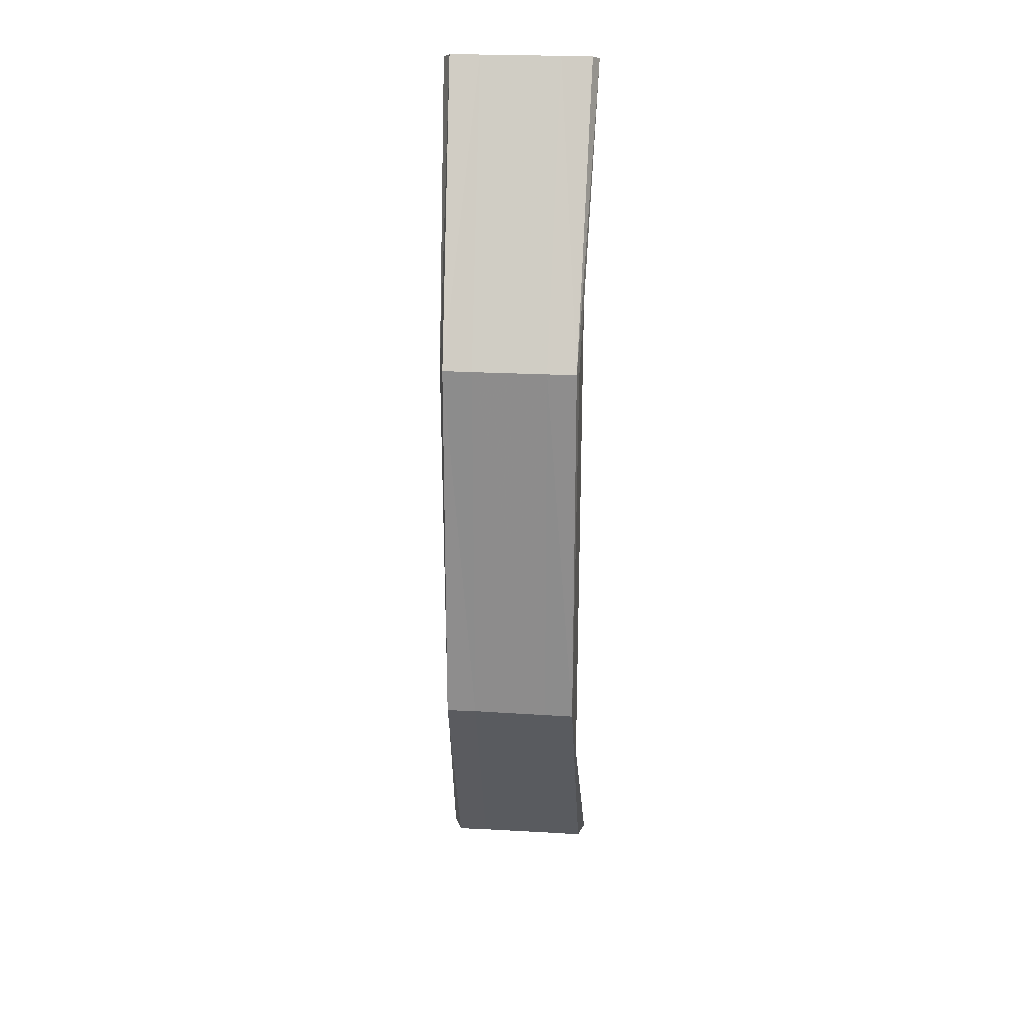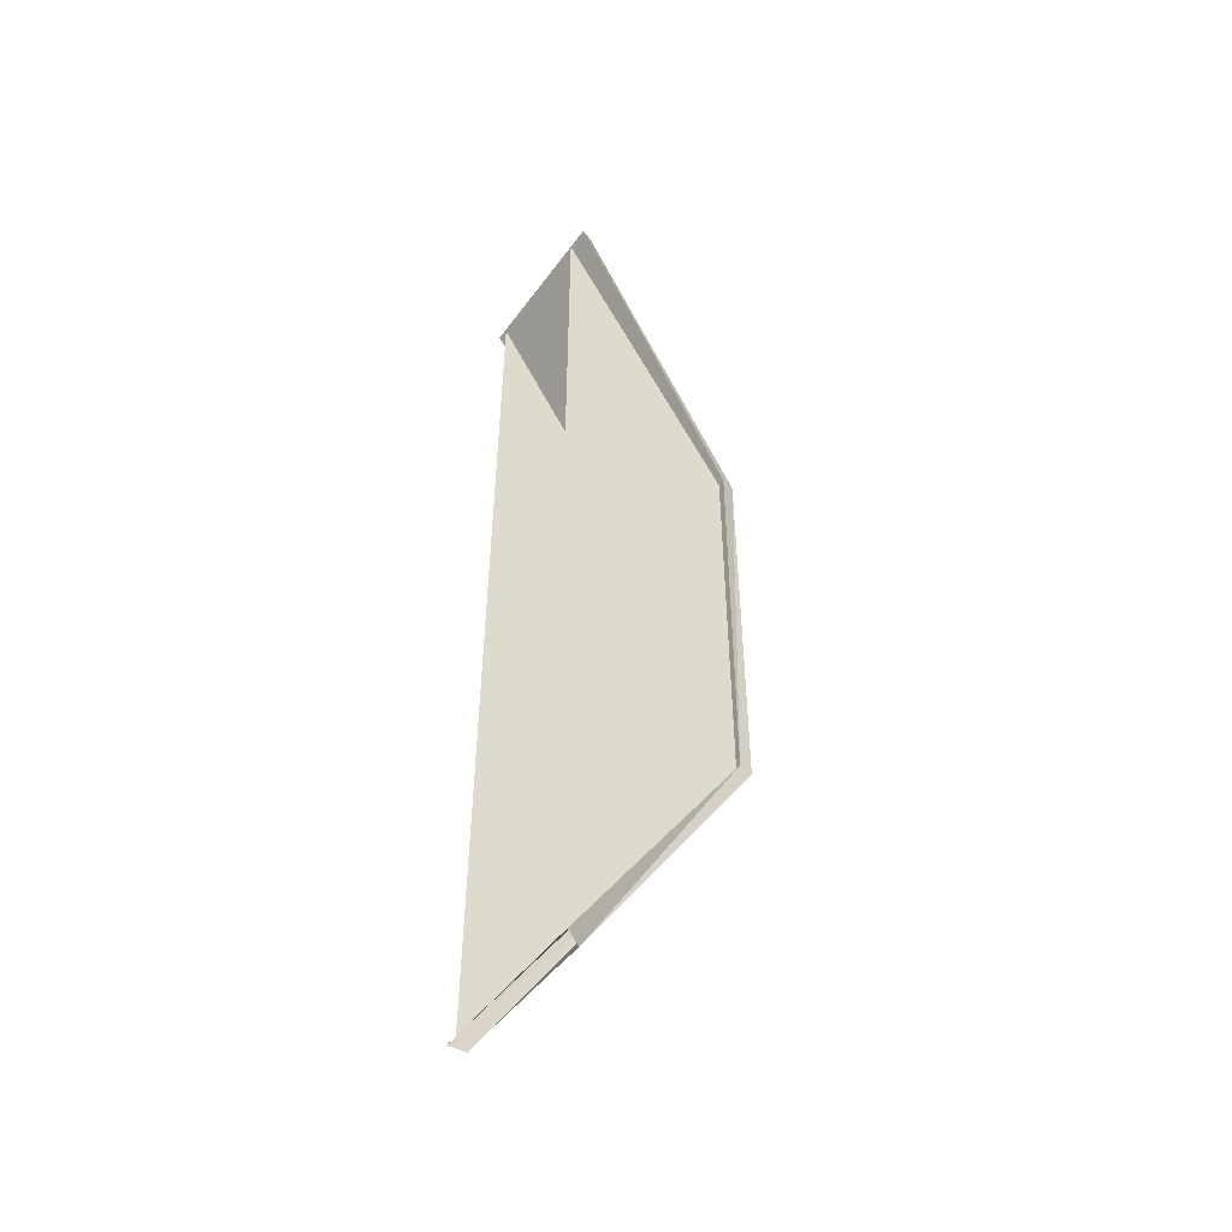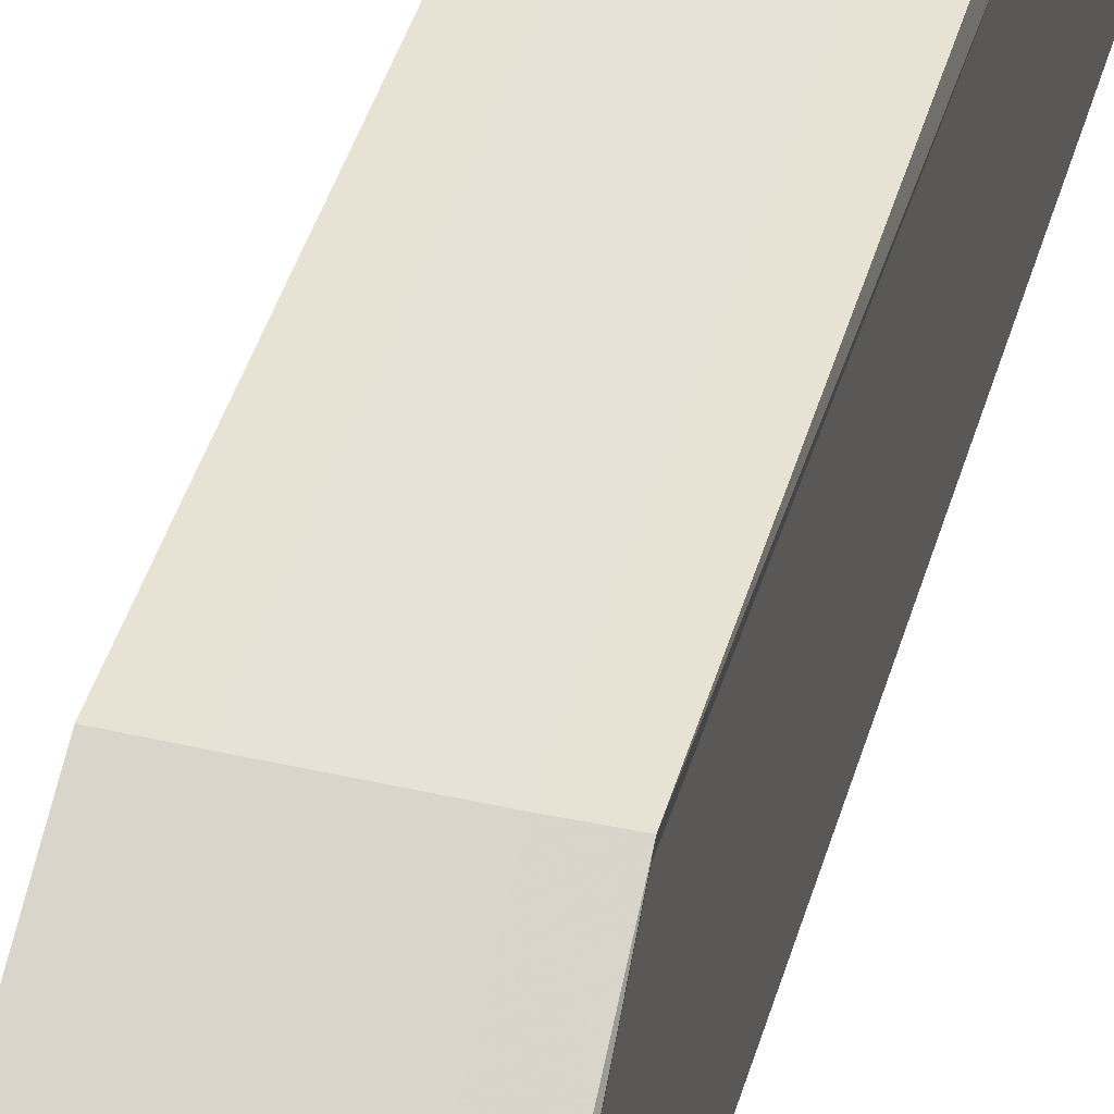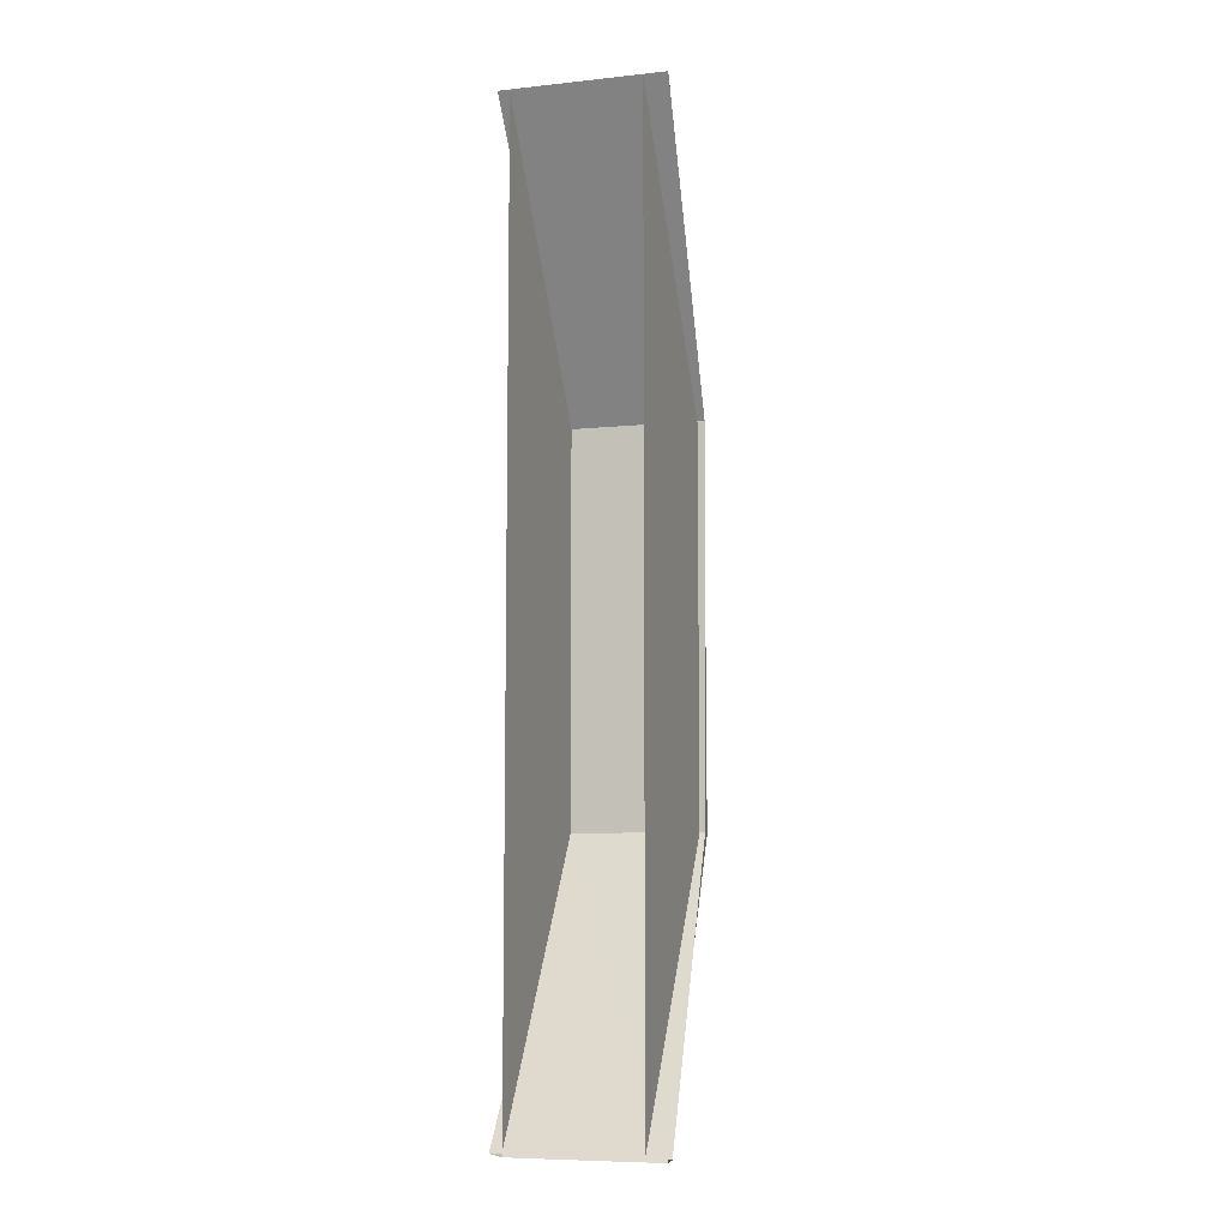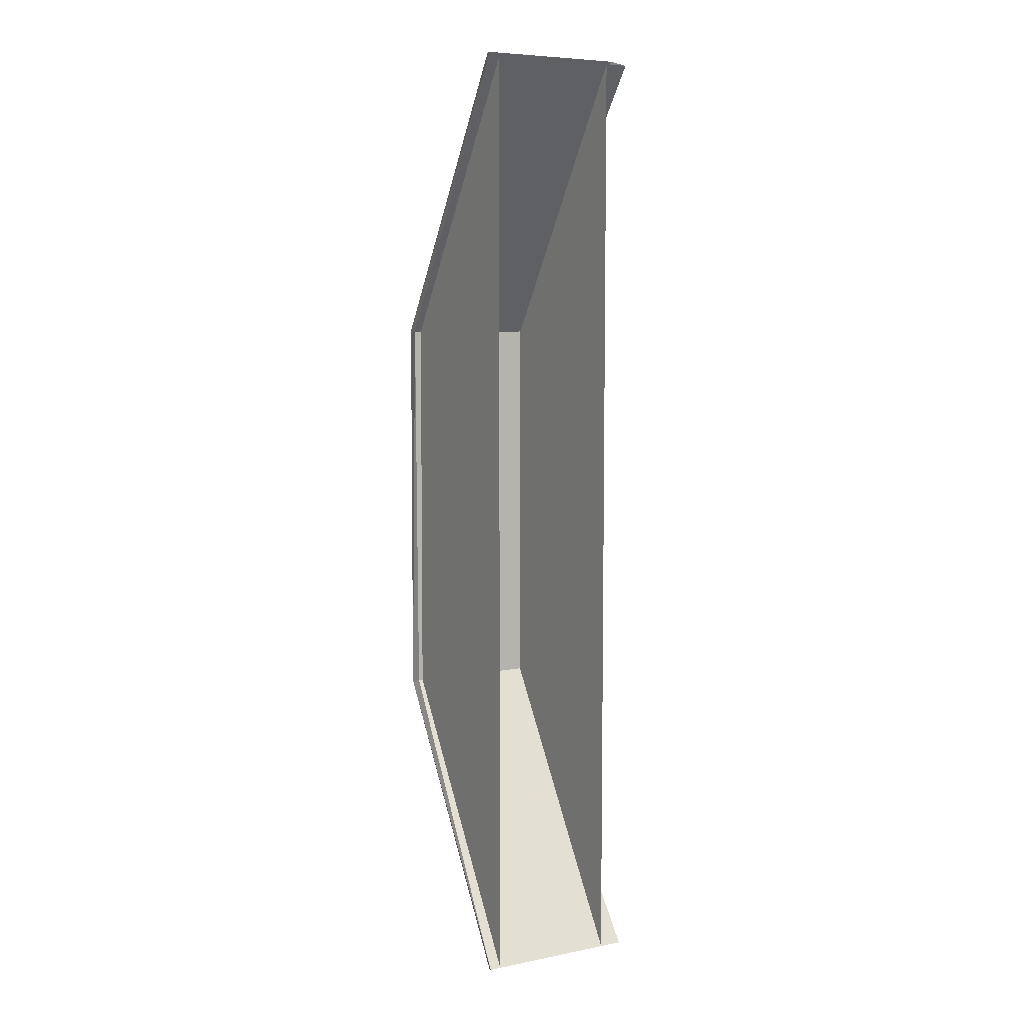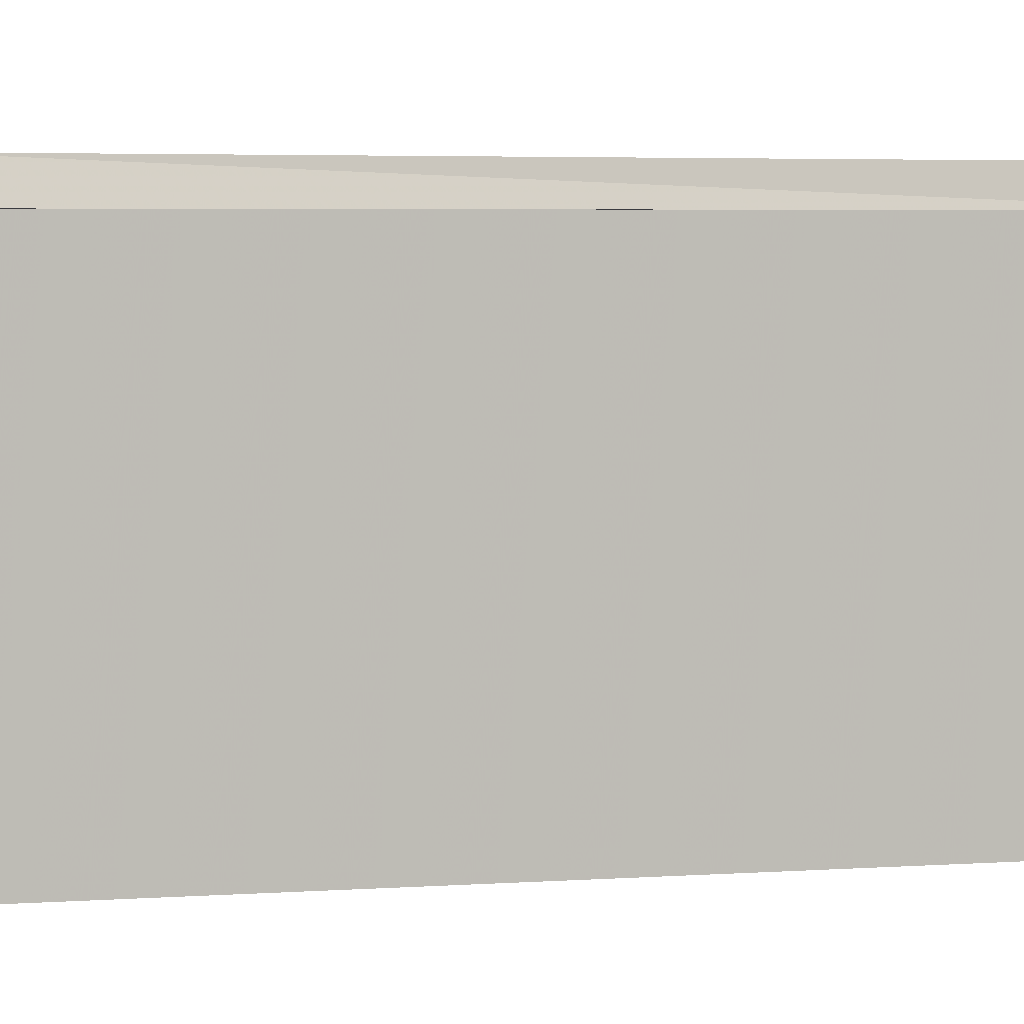
<metadata>
{"format":"obj","ext":"obj","renderer":"f3d","projection":"perspective","resolution":1024,"background":"white","views":[{"elev":24.6,"azim":-174.2,"up":"+Z"},{"elev":-48.9,"azim":55.6,"up":"+Z"},{"elev":39.7,"azim":-165.2,"up":"+Y"},{"elev":-8.1,"azim":17.4,"up":"+Z"},{"elev":6.9,"azim":-29.4,"up":"+Z"},{"elev":2.3,"azim":65.9,"up":"+Y"}]}
</metadata>
<code>
v -0.71 -0.29 -5.06
v -0.71 1.73 -1.98
v -0.71 -0.29 5.45
v -0.71 1.73 2.32
v 0.7 1.73 2.32
v 0.7 1.73 -1.98
v 0.7 -0.29 5.45
v 0.7 -0.29 -5.06
v 0.4 1.87 2.38
v 0.73 1.87 2.38
v 0.52 -0.13 5.5
v 0.87 -0.12 5.5
v 0.4 1.85 -2.01
v 0.74 1.86 -2.01
v 0.87 -0.12 -5.12
v 0.52 -0.13 -5.12
v -0.77 1.85 2.38
v -0.78 1.84 -2.02
v -0.44 1.86 2.38
v -0.45 1.84 -2.02
v -0.77 -0.14 -5.12
v -0.41 -0.14 -5.12
v -0.77 -0.14 5.5
v -0.41 -0.14 5.5
v -0.84 -0.3 5.45
v 0.96 -0.29 5.44
v -0.79 1.7 2.37
v 0.78 1.71 2.36
v -0.76 1.71 -1.99
v 0.76 1.71 -1.99
v 0.96 -0.29 -5.07
v -0.84 -0.3 -5.07
o Node 0
f 3 2 1
f 4 2 3
f 4 4 3
f 5 4 4
f 5 5 4
f 6 5 5
f 7 6 5
f 8 6 7
f 8 8 7
f 9 8 8
f 9 9 8
f 10 9 9
f 11 10 9
f 12 10 11
f 12 12 11
f 9 12 12
f 9 9 12
f 13 9 9
f 10 13 9
f 14 13 10
f 14 14 10
f 15 14 14
f 15 15 14
f 14 15 15
f 16 14 15
f 13 14 16
f 13 13 16
f 17 13 13
f 17 17 13
f 18 17 17
f 19 18 17
f 20 18 19
f 20 20 19
f 18 20 20
f 18 18 20
f 21 18 18
f 20 21 18
f 22 21 20
f 22 22 20
f 23 22 22
f 23 23 22
f 17 23 23
f 24 17 23
f 19 17 24
f 11 19 24
f 9 19 11
f 9 9 11
f 19 9 9
f 19 19 9
f 20 19 19
f 9 20 19
f 13 20 9
f 13 13 9
f 20 13 13
f 20 20 13
f 22 20 20
f 13 22 20
f 16 22 13
f 27 26 25
f 27 26 27
f 27 27 27
f 27 27 27
f 28 27 27
f 26 27 28
f 26 26 28
f 27 26 26
f 27 27 26
f 17 27 27
f 25 17 27
f 25 17 25
f 25 25 25
f 25 25 25
f 23 25 25
f 17 25 23
f 17 17 23
f 10 17 17
f 10 10 17
f 28 10 10
f 12 28 10
f 12 28 12
f 12 12 12
f 12 12 12
f 26 12 12
f 28 12 26
f 28 28 26
f 27 28 28
f 27 27 28
f 28 27 27
f 29 28 27
f 29 28 29
f 29 29 29
f 29 29 29
f 30 29 29
f 28 29 30
f 28 28 30
f 29 28 28
f 29 29 28
f 18 29 29
f 27 18 29
f 27 18 27
f 27 27 27
f 27 27 27
f 17 27 27
f 18 27 17
f 18 18 17
f 14 18 18
f 14 14 18
f 30 14 14
f 10 30 14
f 10 30 10
f 10 10 10
f 10 10 10
f 28 10 10
f 30 10 28
f 30 30 28
f 30 30 30
f 30 30 30
f 31 30 30
f 29 31 30
f 29 31 29
f 29 29 29
f 29 29 29
f 32 29 29
f 31 29 32
f 31 31 32
f 21 31 31
f 21 21 31
f 18 21 21
f 32 18 21
f 32 18 32
f 32 32 32
f 32 32 32
f 29 32 32
f 18 32 29
f 18 18 29
f 31 18 18
f 31 31 18
f 30 31 31
f 15 30 31
f 15 30 15
f 15 15 15
f 15 15 15
f 14 15 15
f 30 15 14
o Node 1
o Node 2
o Node 3
o Node 4
o Node 5

</code>
